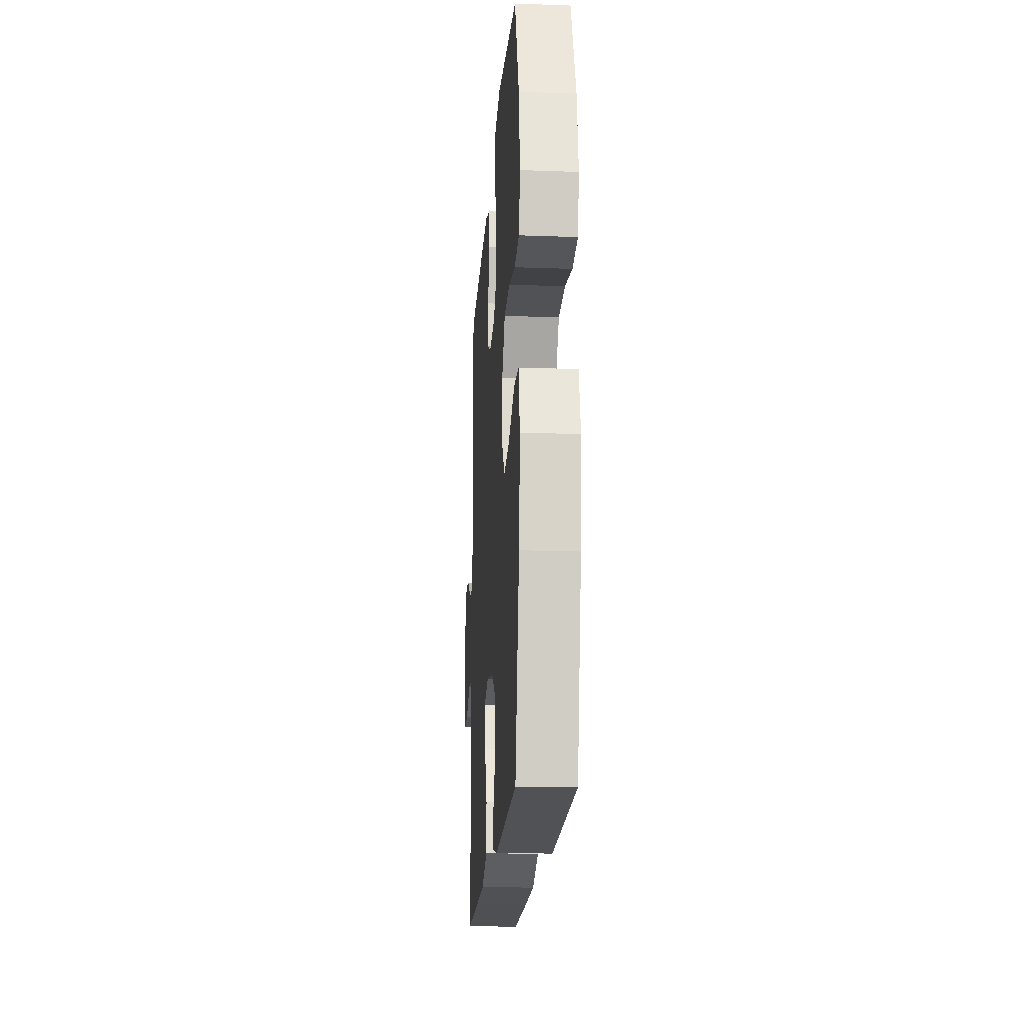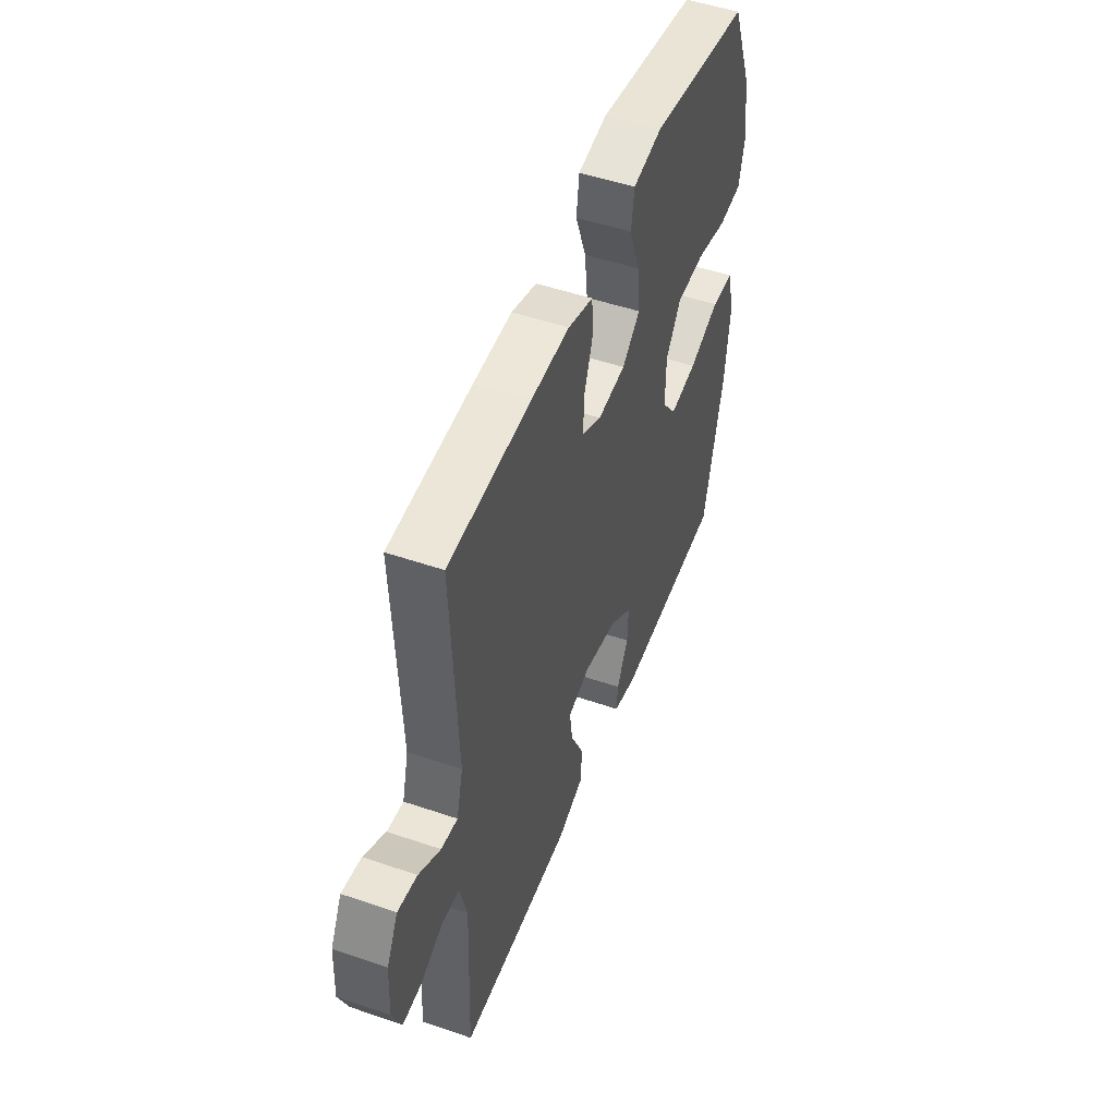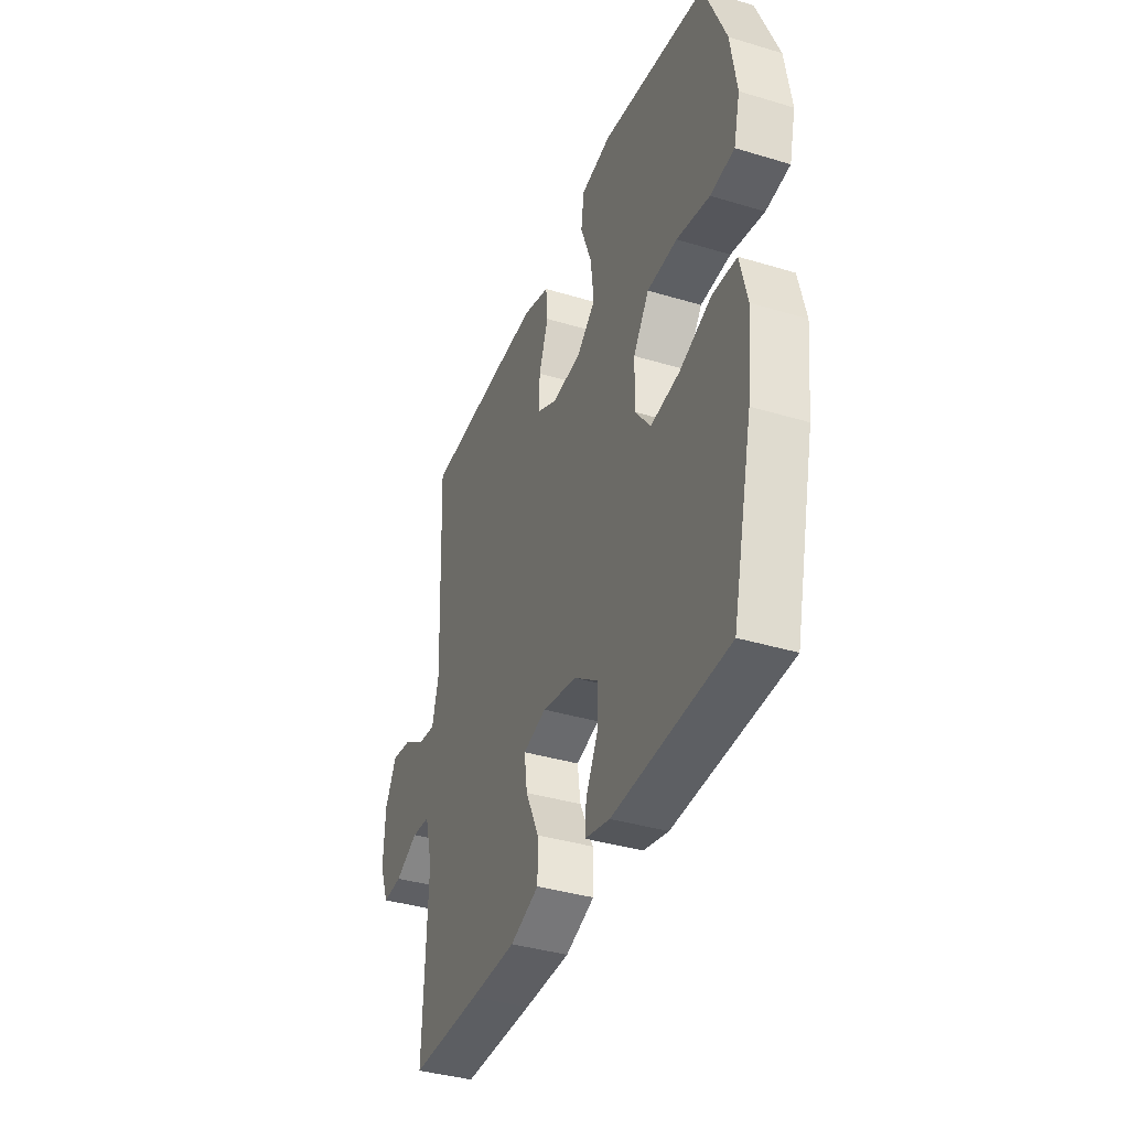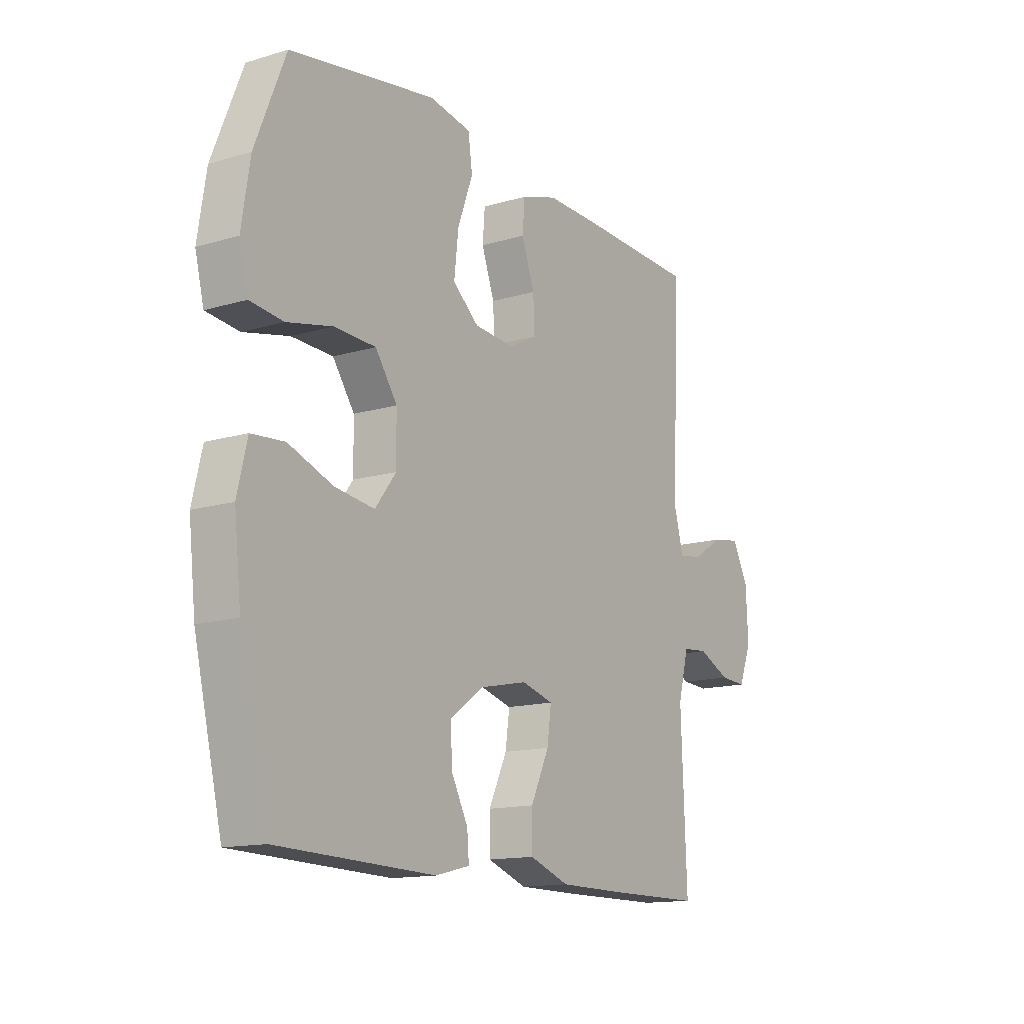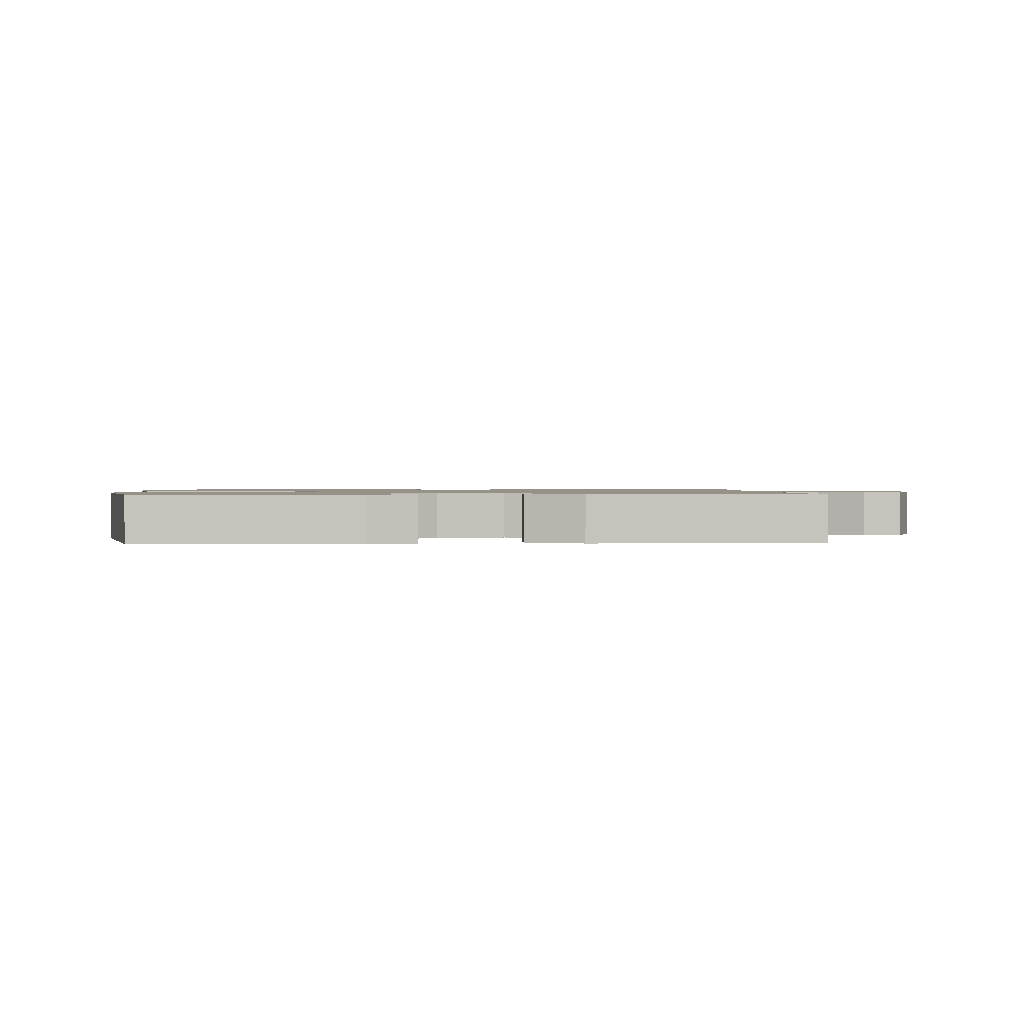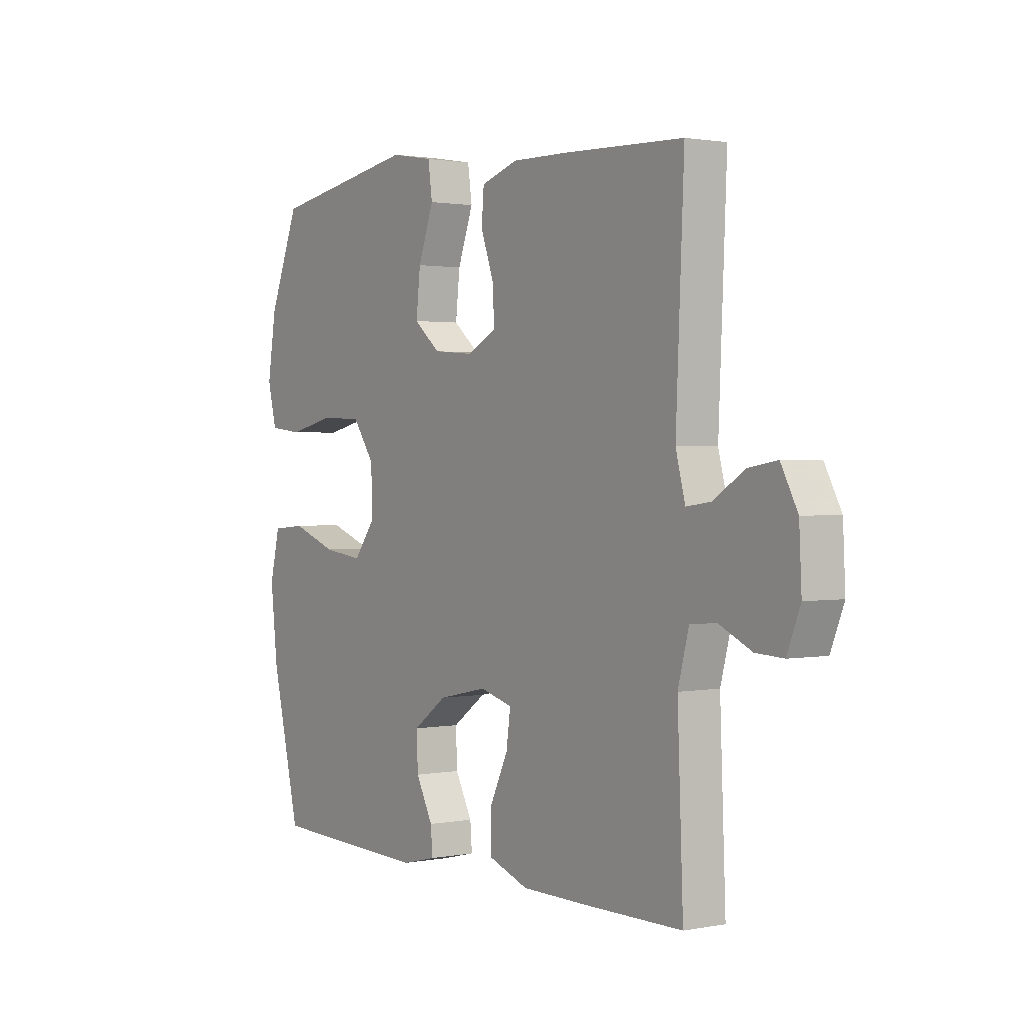
<metadata>
{"format":"obj","ext":"obj","renderer":"f3d","projection":"perspective","resolution":1024,"background":"white","views":[{"elev":-19.1,"azim":86.1,"up":"+Z"},{"elev":50.2,"azim":-69.4,"up":"+Z"},{"elev":-38.2,"azim":69.1,"up":"+Z"},{"elev":-14.1,"azim":123.3,"up":"+Z"},{"elev":1.1,"azim":177.6,"up":"+Y"},{"elev":1.4,"azim":-124.7,"up":"+Z"}]}
</metadata>
<code>
v -0.5 0.07 0.5
v -0.246 0.07 0.509
v -0.127 0.07 0.511
v -0.049 0.07 0.486
v -0.044 0.07 0.424
v -0.072 0.07 0.346
v -0.075 0.07 0.279
v -0.014 0.07 0.247
v 0.073 0.07 0.254
v 0.129 0.07 0.301
v 0.12 0.07 0.383
v 0.087 0.07 0.473
v 0.096 0.07 0.537
v 0.187 0.07 0.553
v 0.5 0.07 0.5
v 0.565 0.07 0.338
v 0.583 0.07 0.223
v 0.564 0.07 0.147
v 0.493 0.07 0.139
v 0.395 0.07 0.161
v 0.306 0.07 0.158
v 0.259 0.07 0.091
v 0.258 0.07 0.001
v 0.303 0.07 -0.058
v 0.388 0.07 -0.047
v 0.484 0.07 -0.012
v 0.555 0.07 -0.018
v 0.576 0.07 -0.107
v 0.561 0.07 -0.243
v 0.5 0.07 -0.5
v 0.161 0.07 -0.511
v 0.087 0.07 -0.493
v 0.091 0.07 -0.443
v 0.127 0.07 -0.374
v 0.13 0.07 -0.305
v 0.058 0.07 -0.253
v -0.046 0.07 -0.231
v -0.115 0.07 -0.25
v -0.106 0.07 -0.315
v -0.066 0.07 -0.399
v -0.066 0.07 -0.469
v -0.152 0.07 -0.5
v -0.289 0.07 -0.501
v -0.5 0.07 -0.5
v -0.488 0.07 -0.198
v -0.511 0.07 -0.111
v -0.566 0.07 -0.106
v -0.635 0.07 -0.138
v -0.693 0.07 -0.141
v -0.721 0.07 -0.071
v -0.716 0.07 0.03
v -0.681 0.07 0.096
v -0.621 0.07 0.086
v -0.554 0.07 0.044
v -0.503 0.07 0.037
v -0.483 0.07 0.113
v -0.5 0 0.5
v -0.246 0 0.509
v -0.127 0 0.511
v -0.049 0 0.486
v -0.044 0 0.424
v -0.072 0 0.346
v -0.075 0 0.279
v -0.014 0 0.247
v 0.073 0 0.254
v 0.129 0 0.301
v 0.12 0 0.383
v 0.087 0 0.473
v 0.096 0 0.537
v 0.187 0 0.553
v 0.5 0 0.5
v 0.565 0 0.338
v 0.583 0 0.223
v 0.564 0 0.147
v 0.493 0 0.139
v 0.395 0 0.161
v 0.306 0 0.158
v 0.259 0 0.091
v 0.258 0 0.001
v 0.303 0 -0.058
v 0.388 0 -0.047
v 0.484 0 -0.012
v 0.555 0 -0.018
v 0.576 0 -0.107
v 0.561 0 -0.243
v 0.5 0 -0.5
v 0.161 0 -0.511
v 0.087 0 -0.493
v 0.091 0 -0.443
v 0.127 0 -0.374
v 0.13 0 -0.305
v 0.058 0 -0.253
v -0.046 0 -0.231
v -0.115 0 -0.25
v -0.106 0 -0.315
v -0.066 0 -0.399
v -0.066 0 -0.469
v -0.152 0 -0.5
v -0.289 0 -0.501
v -0.5 0 -0.5
v -0.488 0 -0.198
v -0.511 0 -0.111
v -0.566 0 -0.106
v -0.635 0 -0.138
v -0.693 0 -0.141
v -0.721 0 -0.071
v -0.716 0 0.03
v -0.681 0 0.096
v -0.621 0 0.086
v -0.554 0 0.044
v -0.503 0 0.037
v -0.483 0 0.113
f 52 53 54
f 51 52 54
f 50 51 54
f 49 50 54
f 48 49 54
f 47 48 54
f 46 47 54 55
f 45 46 55 56
f 43 44 45
f 42 43 45
f 41 42 45
f 40 41 45
f 39 40 45
f 38 39 45 56
f 32 33 34
f 31 32 34
f 30 31 34
f 29 30 34
f 28 29 34
f 27 28 34
f 26 27 34
f 25 26 34
f 24 25 34 35
f 23 24 35 36
f 18 19 20
f 17 18 20
f 16 17 20
f 15 16 20
f 14 15 20
f 13 14 20
f 12 13 20
f 11 12 20
f 10 11 20 21
f 9 10 21 22
f 4 5 6
f 3 4 6
f 2 3 6
f 1 2 6
f 56 1 6
f 56 6 7
f 56 7 8
f 38 56 8
f 37 38 8
f 23 36 37
f 22 23 37
f 9 22 37
f 8 9 37
f 110 109 108
f 110 108 107
f 110 107 106
f 110 106 105
f 110 105 104
f 110 104 103
f 111 110 103 102
f 112 111 102 101
f 101 100 99
f 101 99 98
f 101 98 97
f 101 97 96
f 101 96 95
f 112 101 95 94
f 90 89 88
f 90 88 87
f 90 87 86
f 90 86 85
f 90 85 84
f 90 84 83
f 90 83 82
f 90 82 81
f 91 90 81 80
f 92 91 80 79
f 76 75 74
f 76 74 73
f 76 73 72
f 76 72 71
f 76 71 70
f 76 70 69
f 76 69 68
f 76 68 67
f 77 76 67 66
f 78 77 66 65
f 62 61 60
f 62 60 59
f 62 59 58
f 62 58 57
f 62 57 112
f 63 62 112
f 64 63 112
f 64 112 94
f 64 94 93
f 93 92 79
f 93 79 78
f 93 78 65
f 93 65 64
f 1 57 58 2
f 2 58 59 3
f 3 59 60 4
f 4 60 61 5
f 5 61 62 6
f 6 62 63 7
f 7 63 64 8
f 8 64 65 9
f 9 65 66 10
f 10 66 67 11
f 11 67 68 12
f 12 68 69 13
f 13 69 70 14
f 14 70 71 15
f 15 71 72 16
f 16 72 73 17
f 17 73 74 18
f 18 74 75 19
f 19 75 76 20
f 20 76 77 21
f 21 77 78 22
f 22 78 79 23
f 23 79 80 24
f 24 80 81 25
f 25 81 82 26
f 26 82 83 27
f 27 83 84 28
f 28 84 85 29
f 29 85 86 30
f 30 86 87 31
f 31 87 88 32
f 32 88 89 33
f 33 89 90 34
f 34 90 91 35
f 35 91 92 36
f 36 92 93 37
f 37 93 94 38
f 38 94 95 39
f 39 95 96 40
f 40 96 97 41
f 41 97 98 42
f 42 98 99 43
f 43 99 100 44
f 44 100 101 45
f 45 101 102 46
f 46 102 103 47
f 47 103 104 48
f 48 104 105 49
f 49 105 106 50
f 50 106 107 51
f 51 107 108 52
f 52 108 109 53
f 53 109 110 54
f 54 110 111 55
f 55 111 112 56
f 56 112 57 1

</code>
